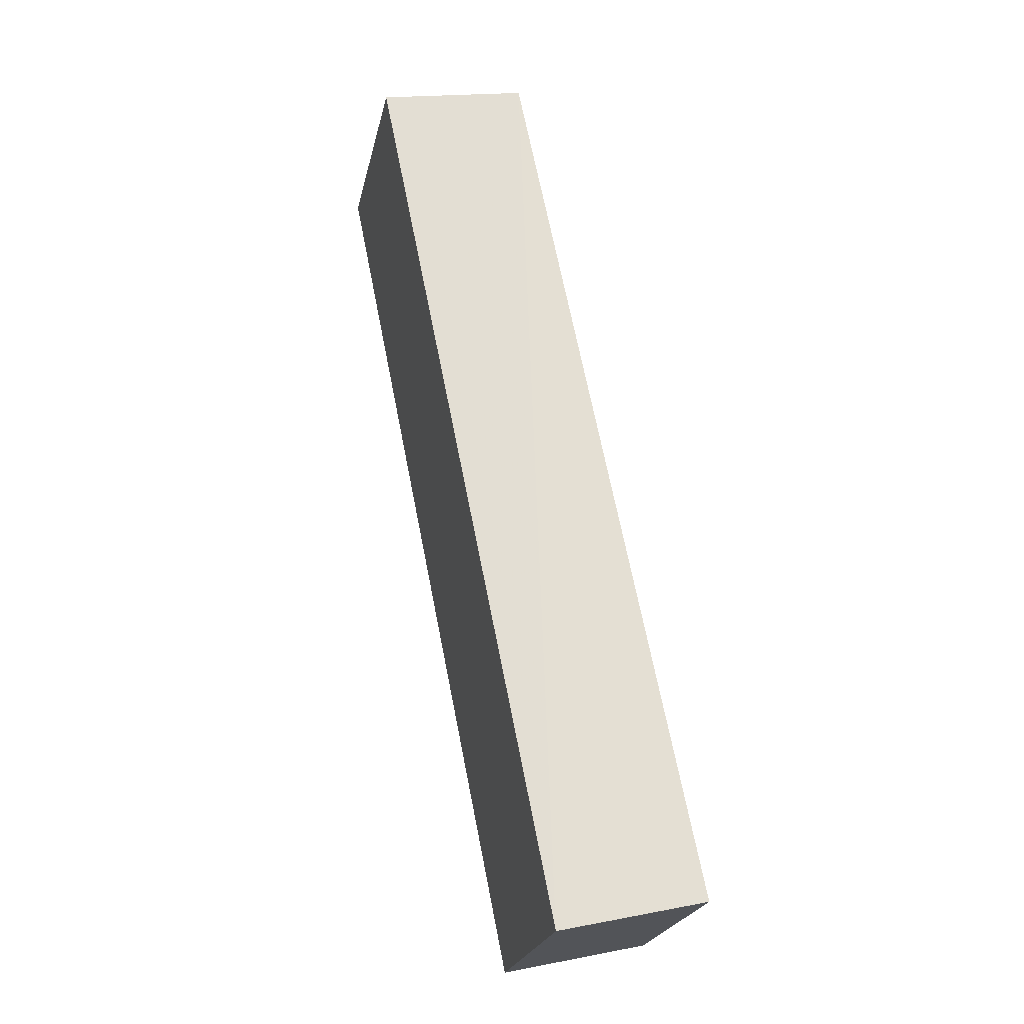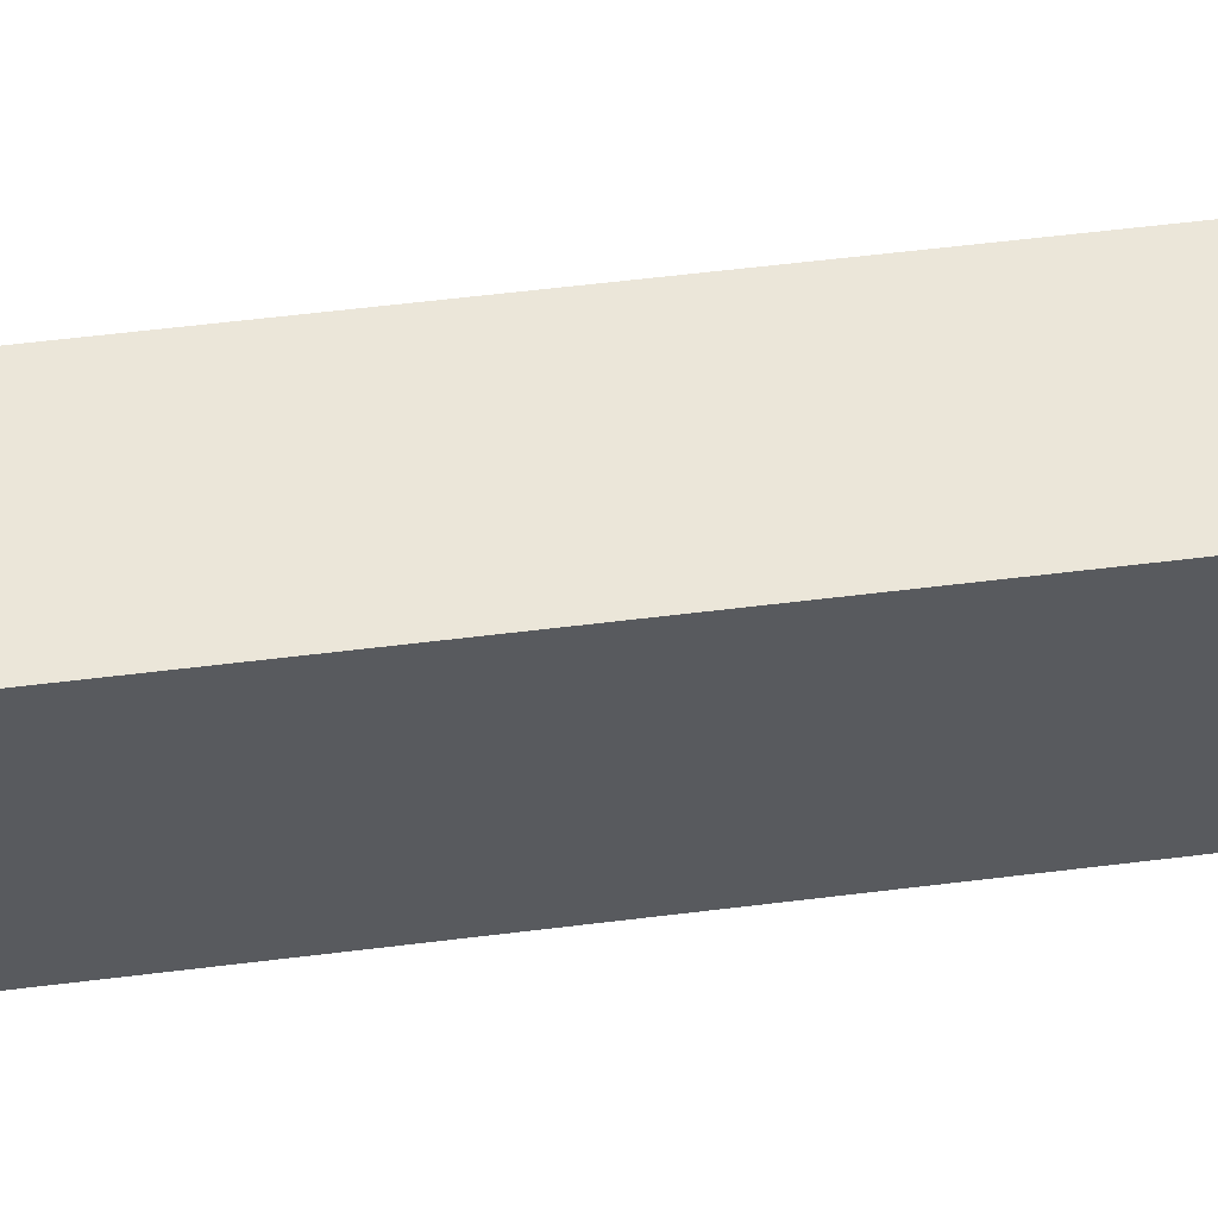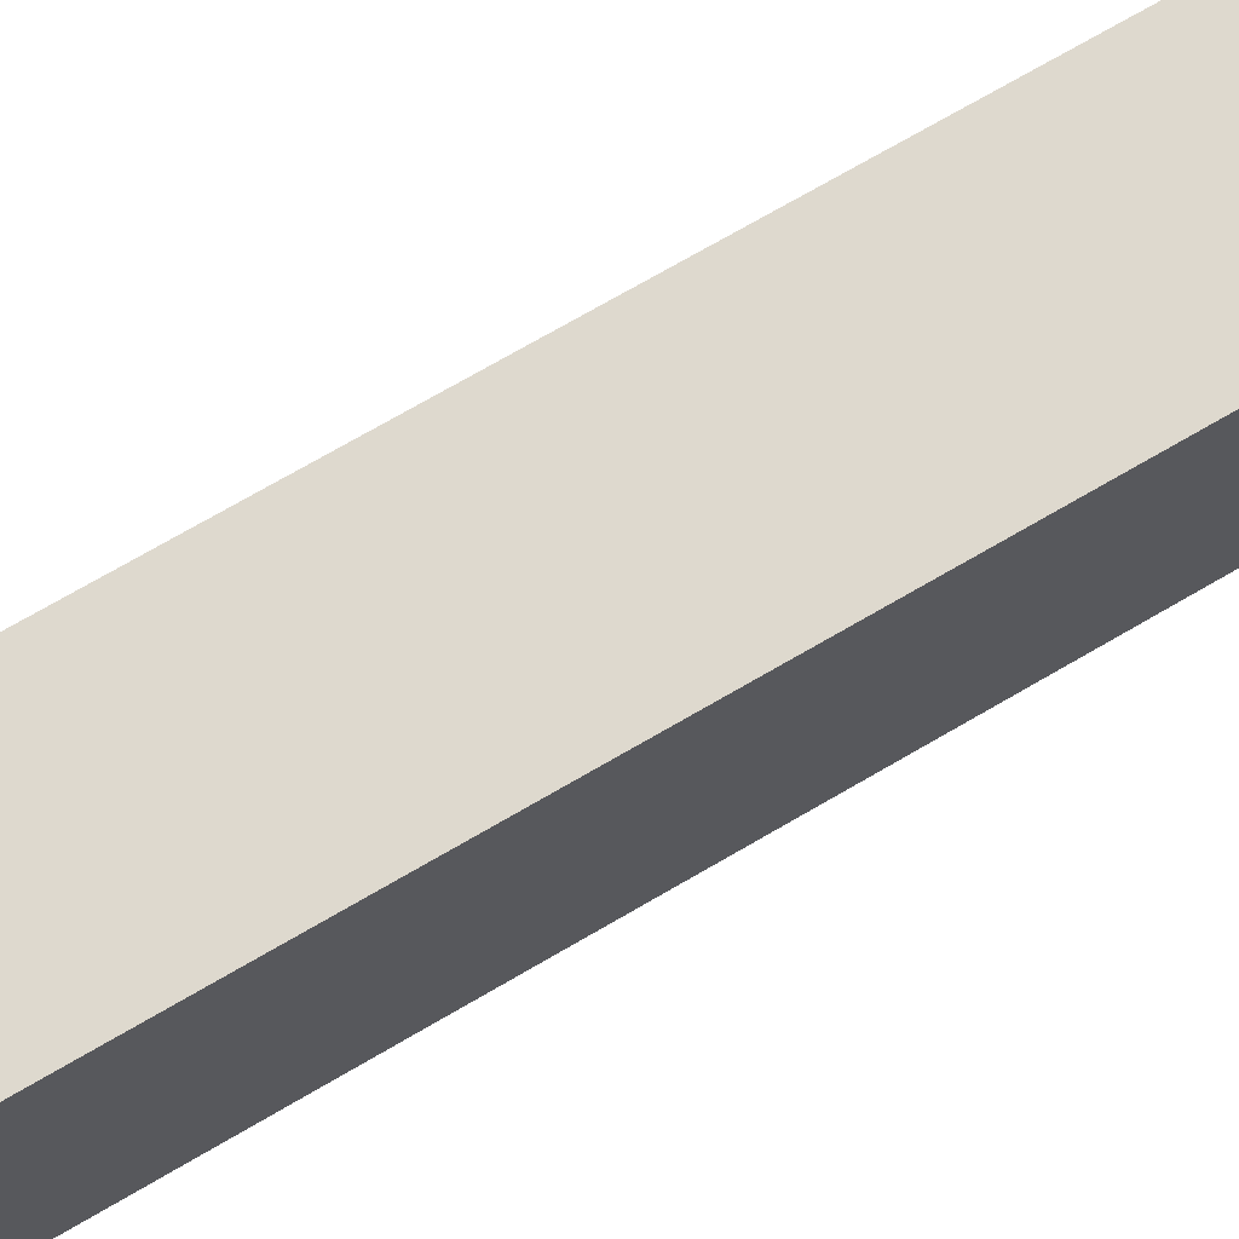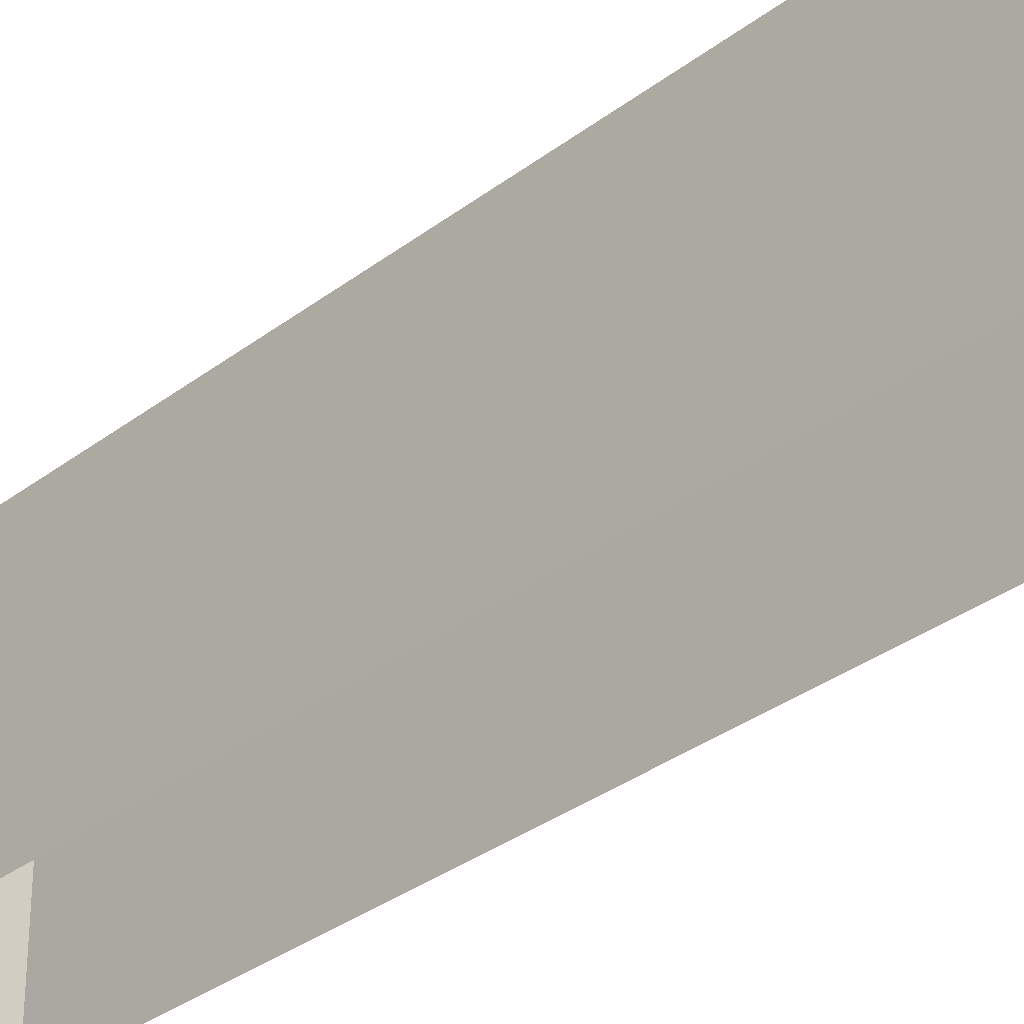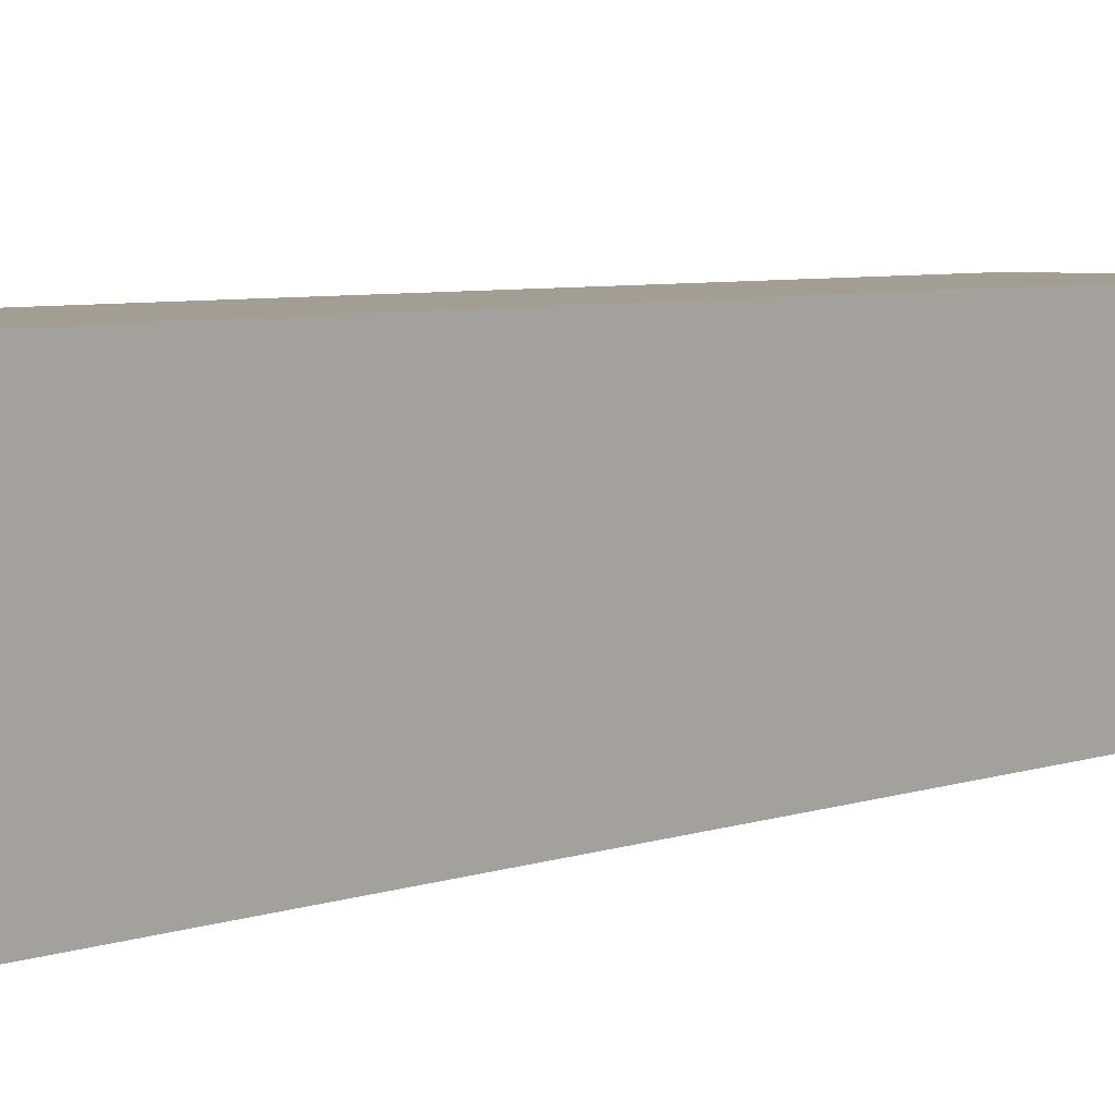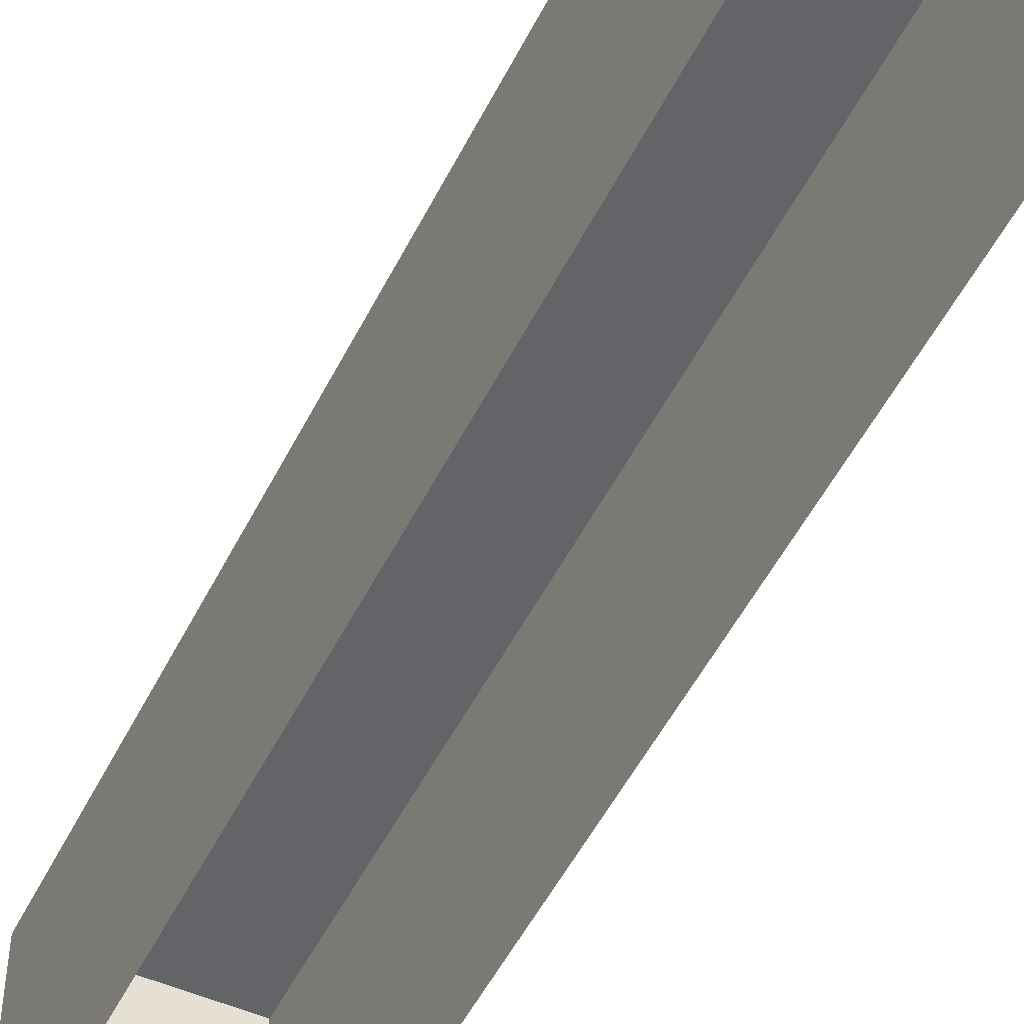
<metadata>
{"format":"obj","ext":"obj","renderer":"f3d","projection":"perspective","resolution":1024,"background":"white","views":[{"elev":-23.7,"azim":-12.4,"up":"+Y"},{"elev":57.4,"azim":-85.9,"up":"+Z"},{"elev":71.5,"azim":71.1,"up":"+Z"},{"elev":-32.5,"azim":-31.8,"up":"+Z"},{"elev":5.0,"azim":-129.5,"up":"+Z"},{"elev":-51.2,"azim":165.5,"up":"+Z"}]}
</metadata>
<code>
v 1.237e+05 7.852e+05 18.79
v 1.237e+05 7.852e+05 18.79
v 1.237e+05 7.852e+05 18.79
v 1.237e+05 7.852e+05 18.79
v 1.237e+05 7.852e+05 23.04
v 1.237e+05 7.852e+05 23.04
v 1.237e+05 7.852e+05 23.04
v 1.237e+05 7.852e+05 23.04
f 1 2 3
f 1 4 2
f 5 6 7
f 5 8 6
f 6 1 3
f 7 6 3
f 8 4 1
f 6 8 1
f 8 2 4
f 8 5 2
f 5 3 2
f 5 7 3

</code>
